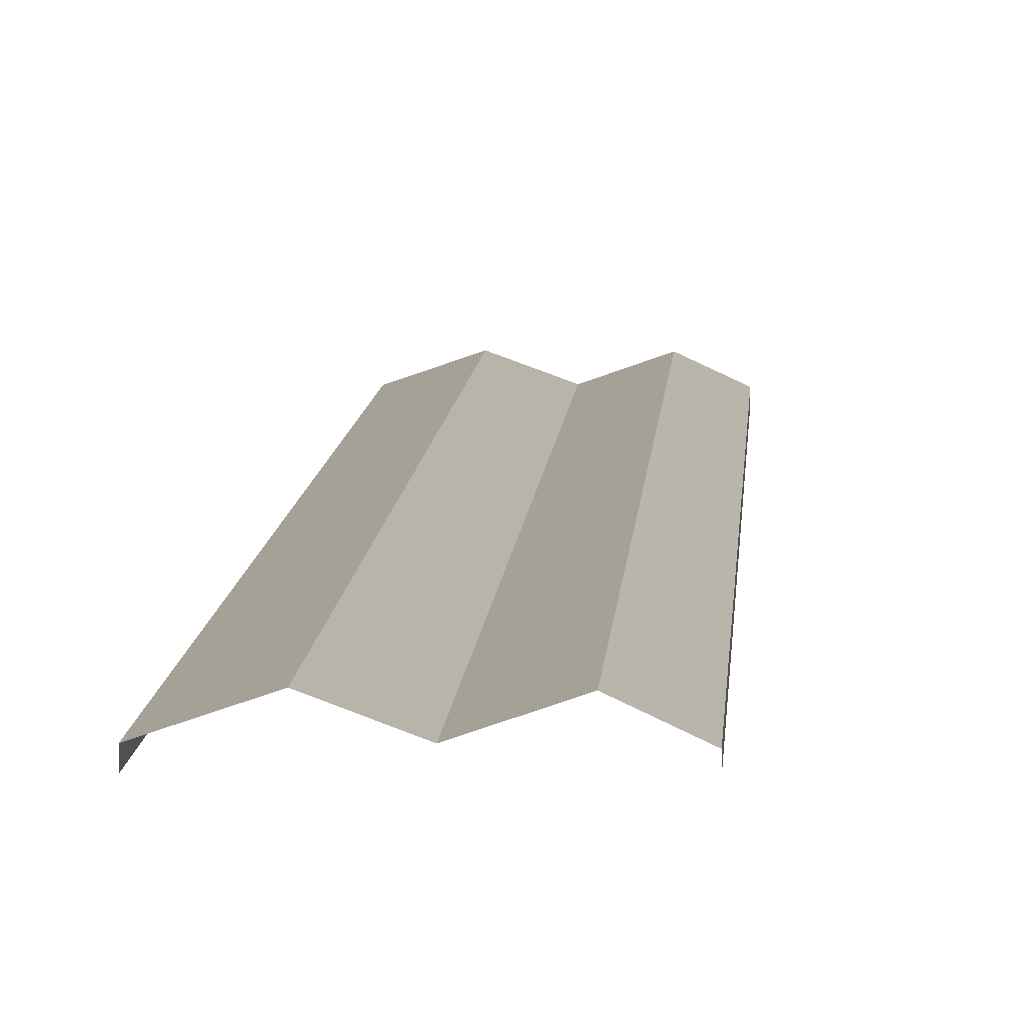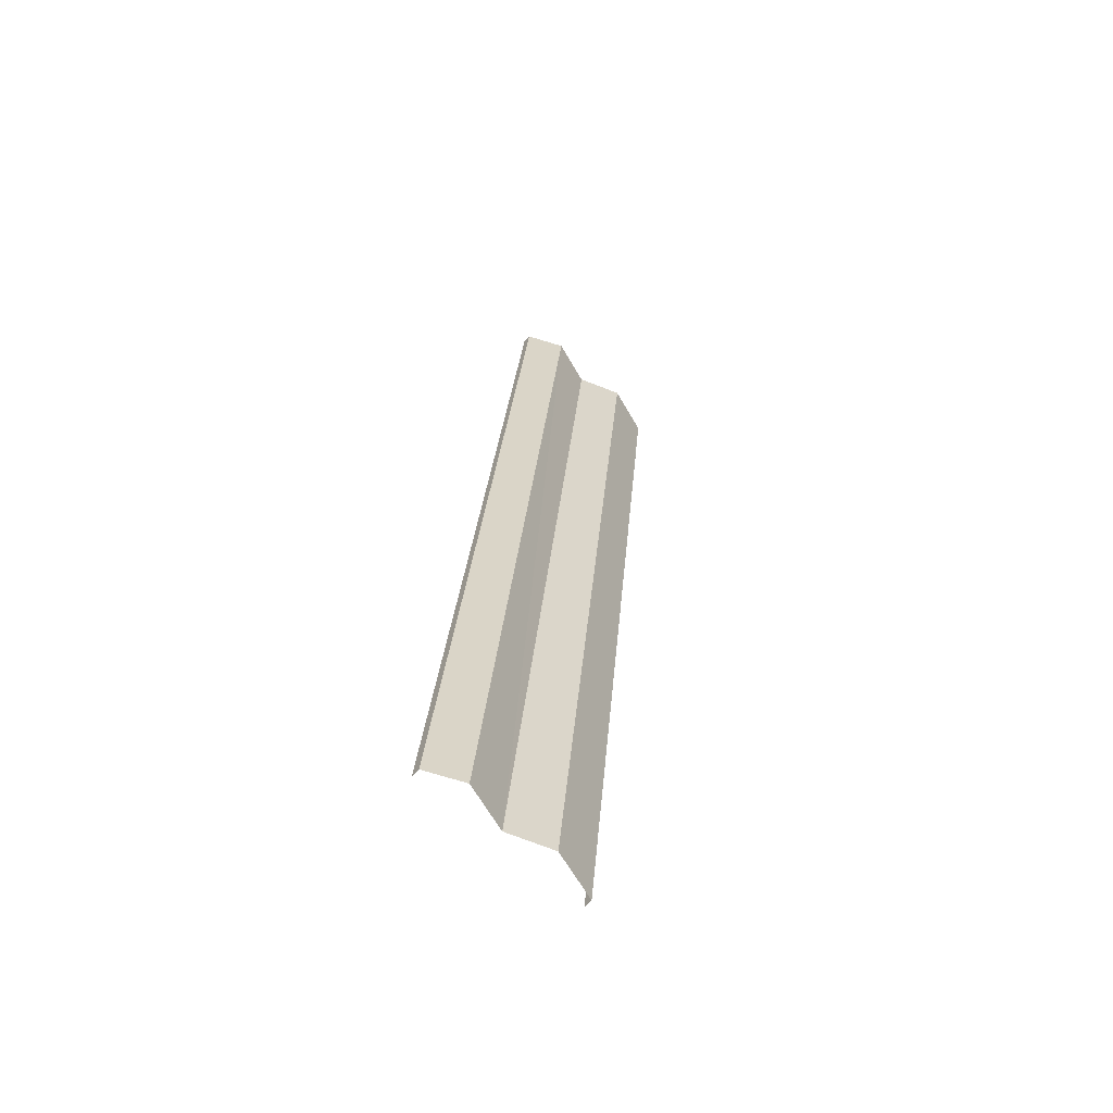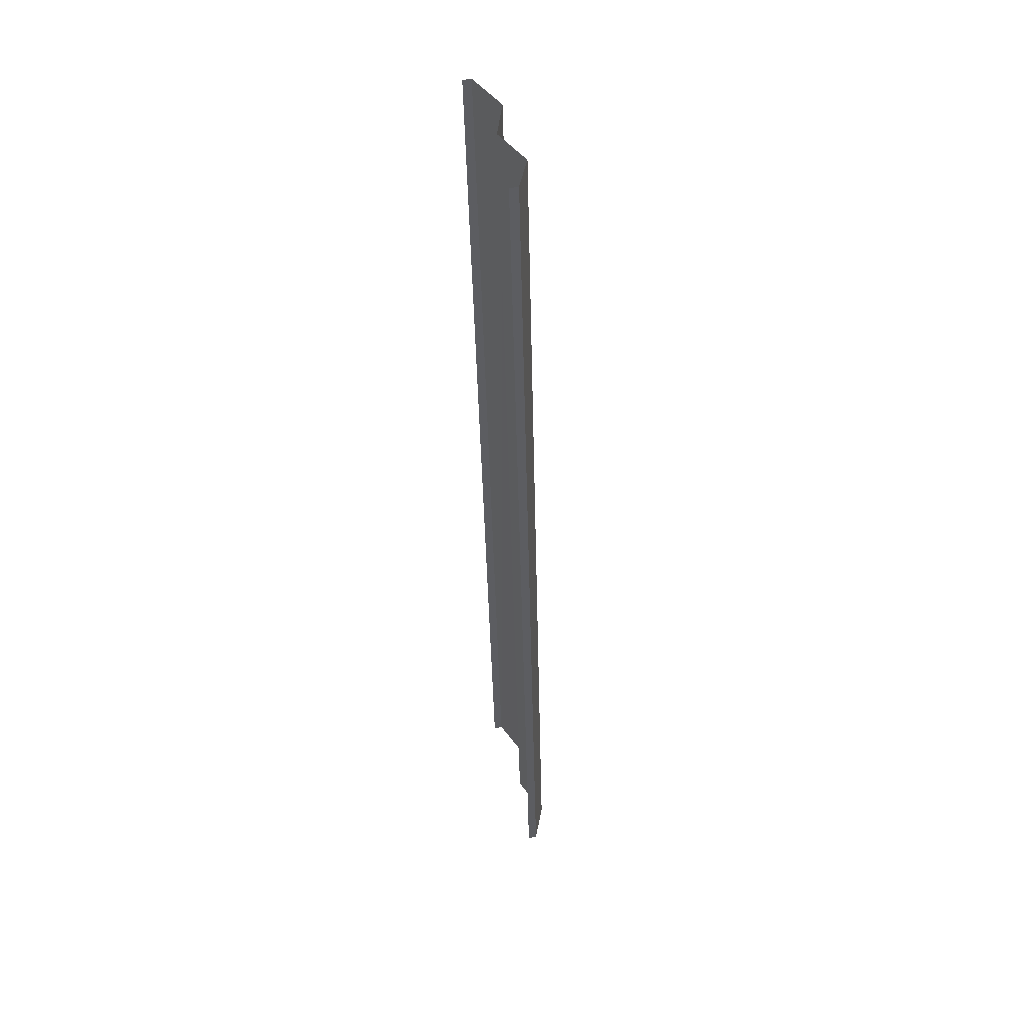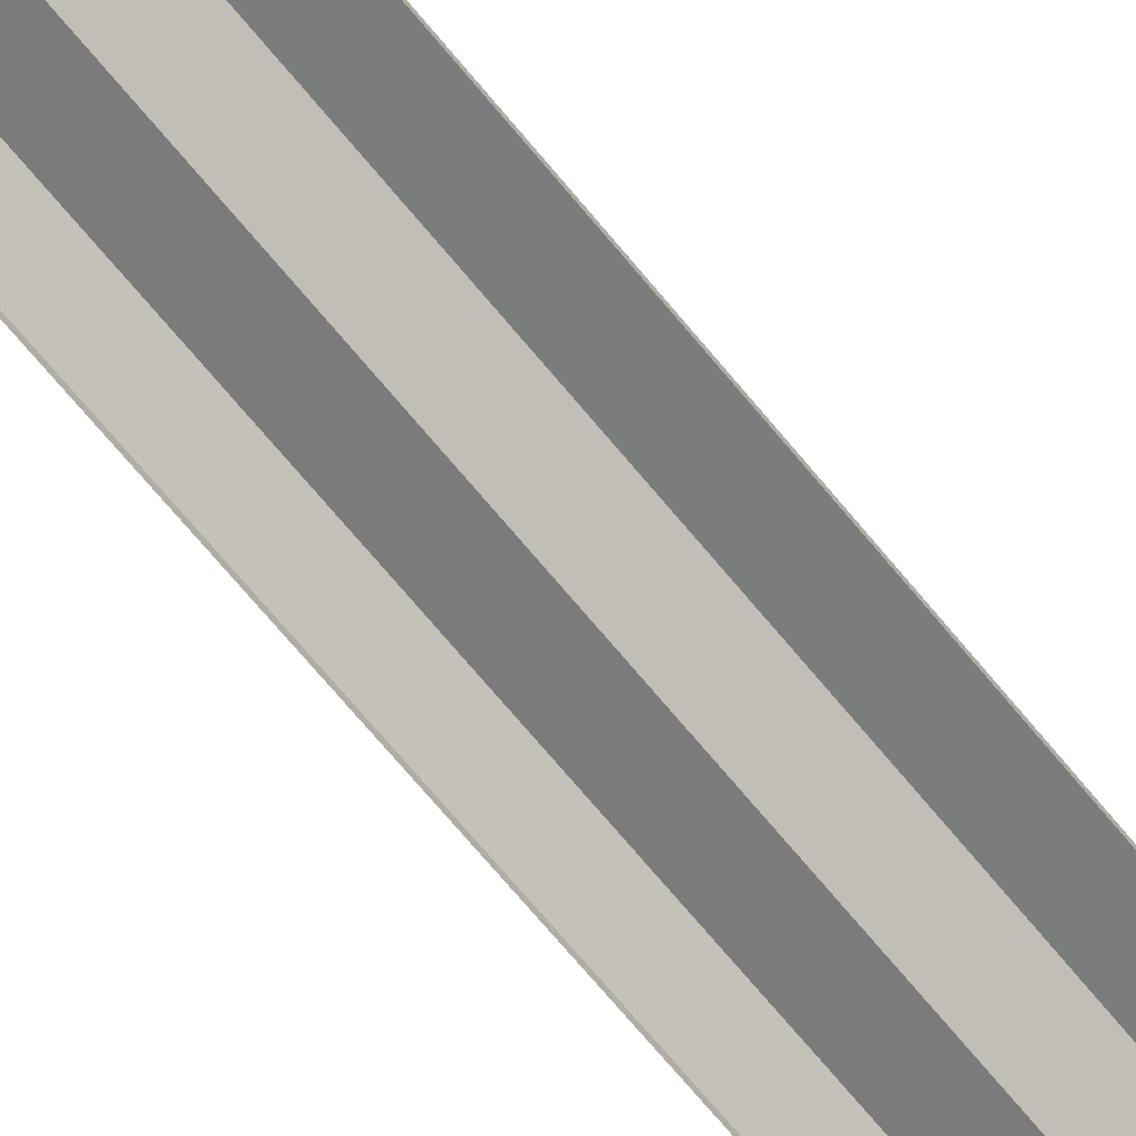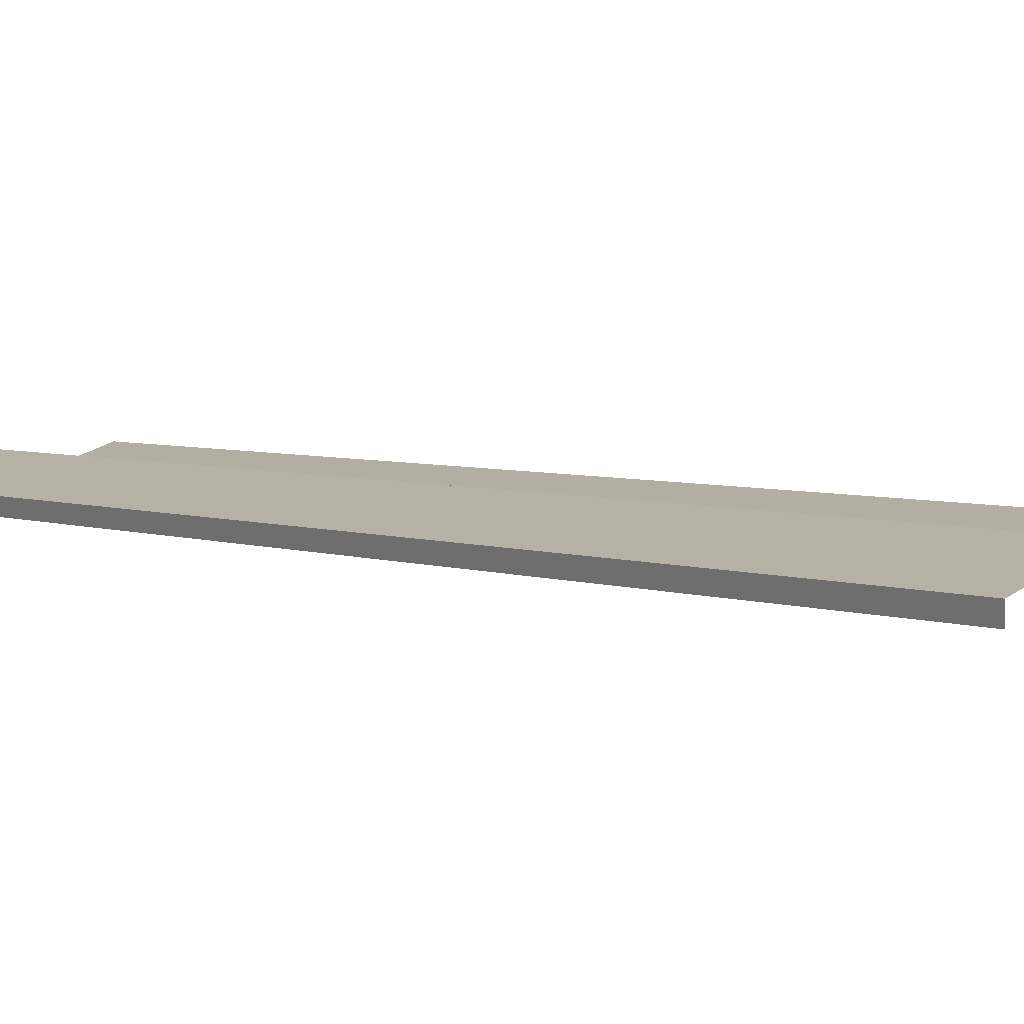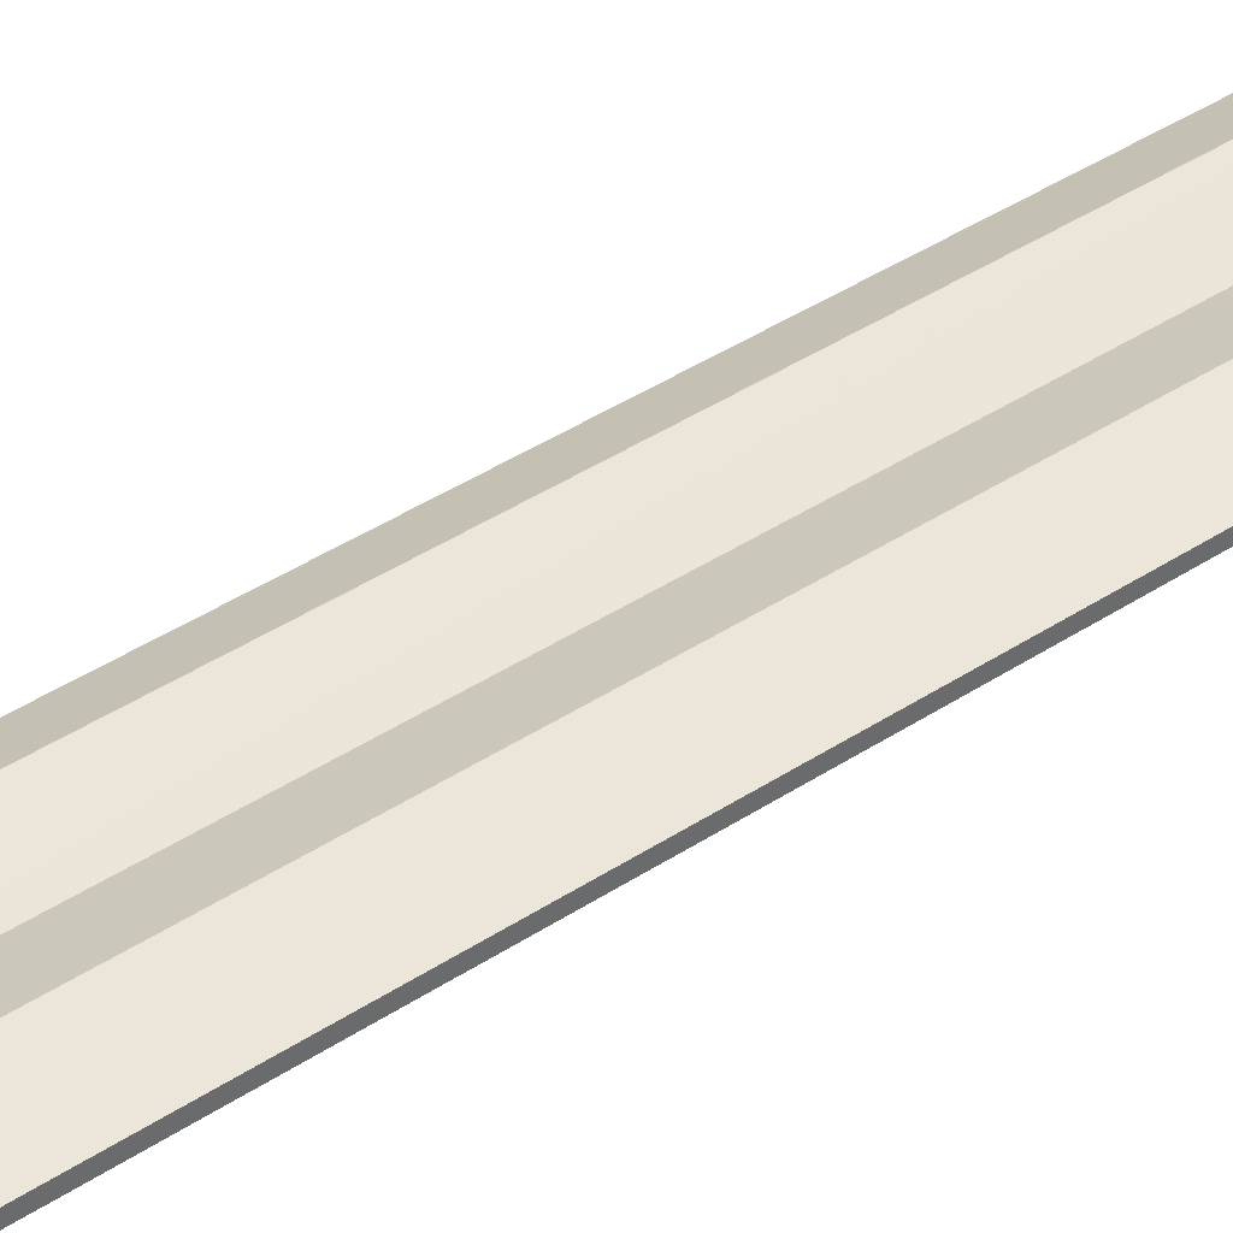
<metadata>
{"format":"obj","ext":"obj","renderer":"f3d","projection":"perspective","resolution":1024,"background":"white","views":[{"elev":7.6,"azim":177.5,"up":"+Z"},{"elev":-60.2,"azim":-40.6,"up":"+Y"},{"elev":51.1,"azim":-104.3,"up":"+Y"},{"elev":-74.0,"azim":34.6,"up":"+Z"},{"elev":2.6,"azim":-32.8,"up":"+Z"},{"elev":40.5,"azim":45.3,"up":"+Z"}]}
</metadata>
<code>
v -2.199e+05 -1.253e+05 11.26
v -2.199e+05 -1.253e+05 11.26
v -2.199e+05 -1.254e+05 11.26
v -2.199e+05 -1.254e+05 11.26
v -2.199e+05 -1.253e+05 11.73
v -2.199e+05 -1.254e+05 11.73
v -2.199e+05 -1.254e+05 12.59
v -2.199e+05 -1.253e+05 12.59
v -2.199e+05 -1.254e+05 12.59
v -2.199e+05 -1.253e+05 12.59
v -2.199e+05 -1.253e+05 11.77
v -2.199e+05 -1.254e+05 11.77
v -2.199e+05 -1.254e+05 11.73
v -2.199e+05 -1.253e+05 11.73
f 1 2 3
f 4 1 3
f 9 3 13
f 3 12 4
f 6 4 7
f 4 12 7
f 9 12 3
f 14 2 10
f 10 2 11
f 8 11 1
f 8 1 5
f 11 2 1
f 5 6 7
f 8 5 7
f 9 10 11
f 12 9 11
f 8 7 12
f 11 8 12
f 13 14 10
f 9 13 10
f 5 1 4
f 6 5 4
f 14 3 2
f 14 13 3

</code>
